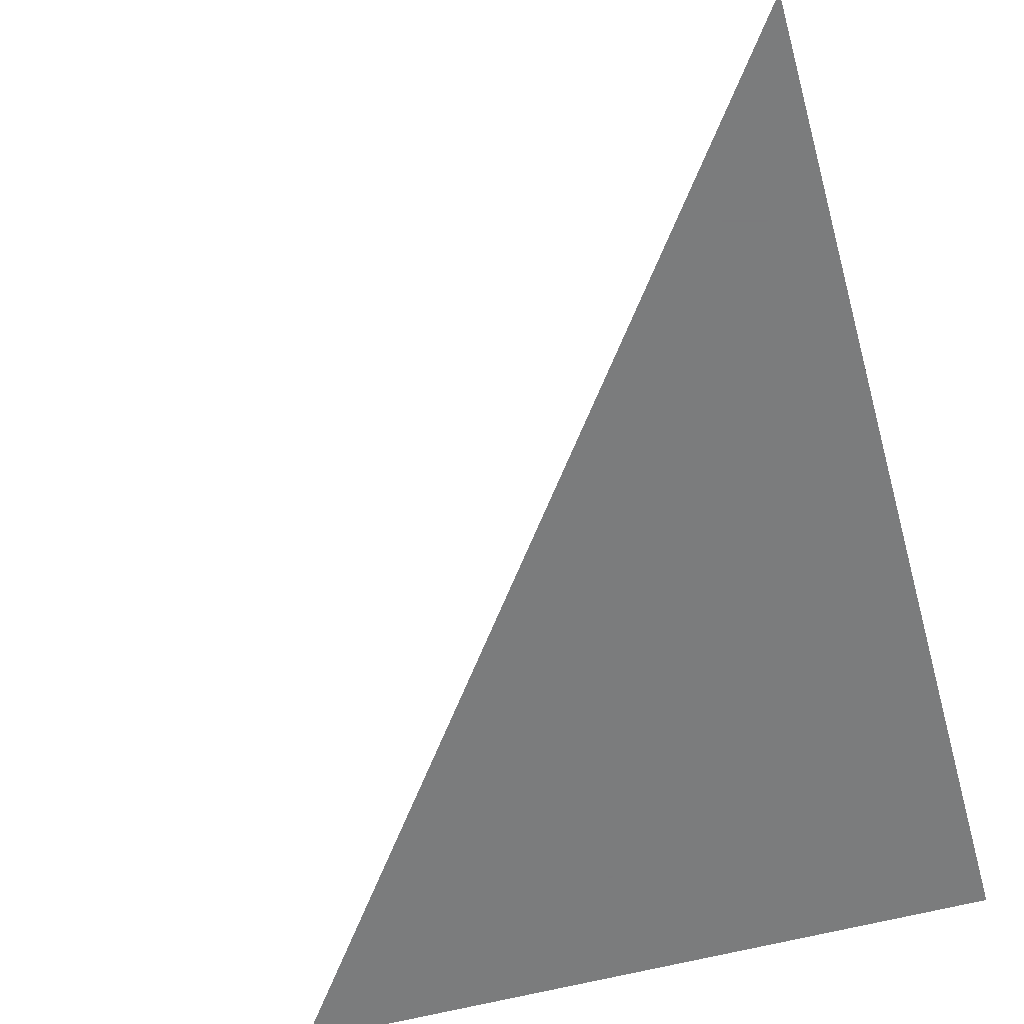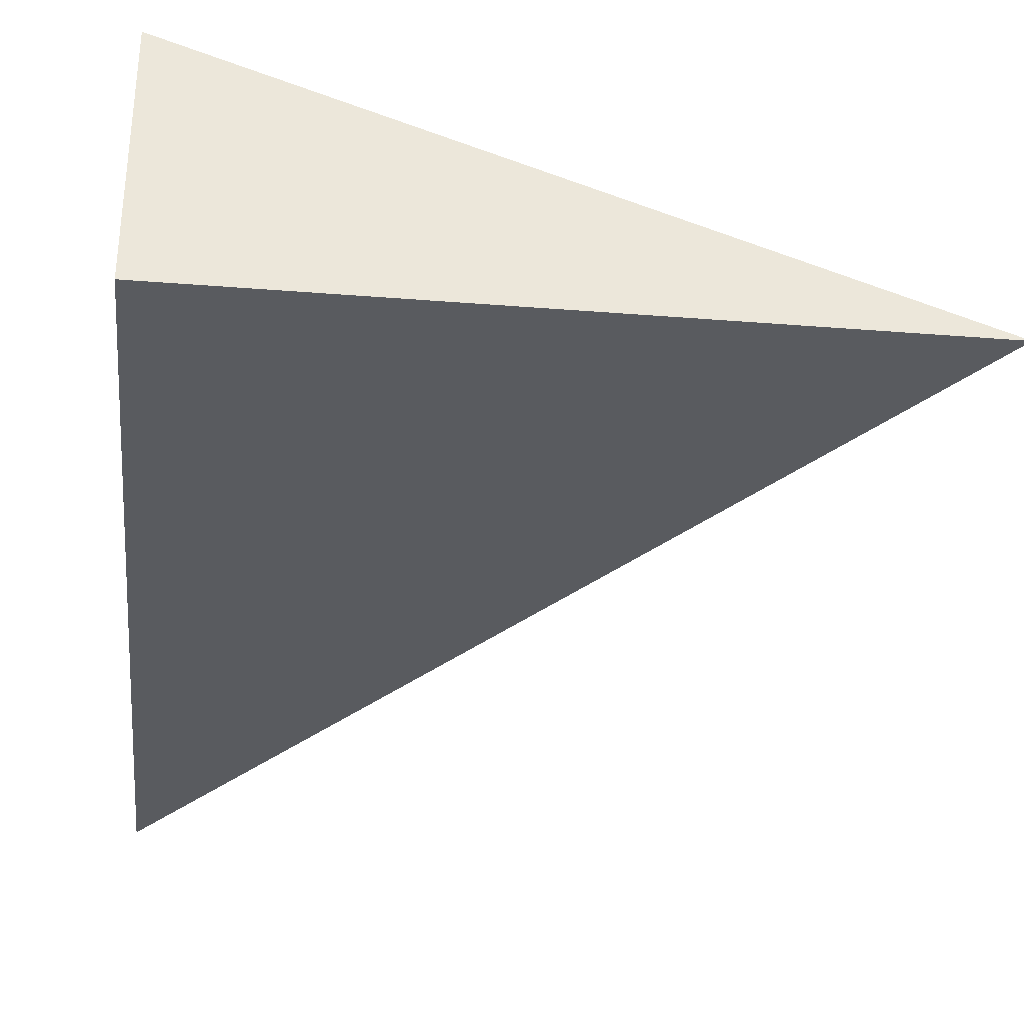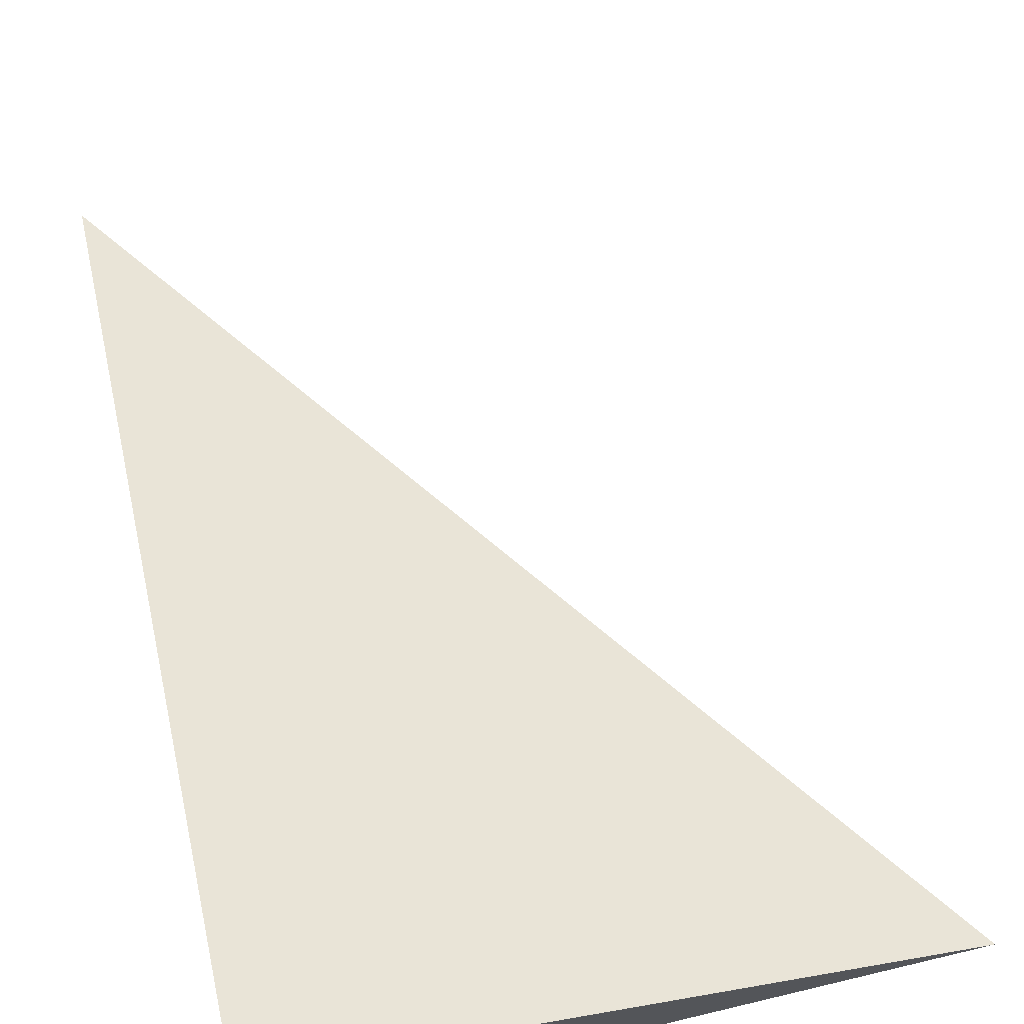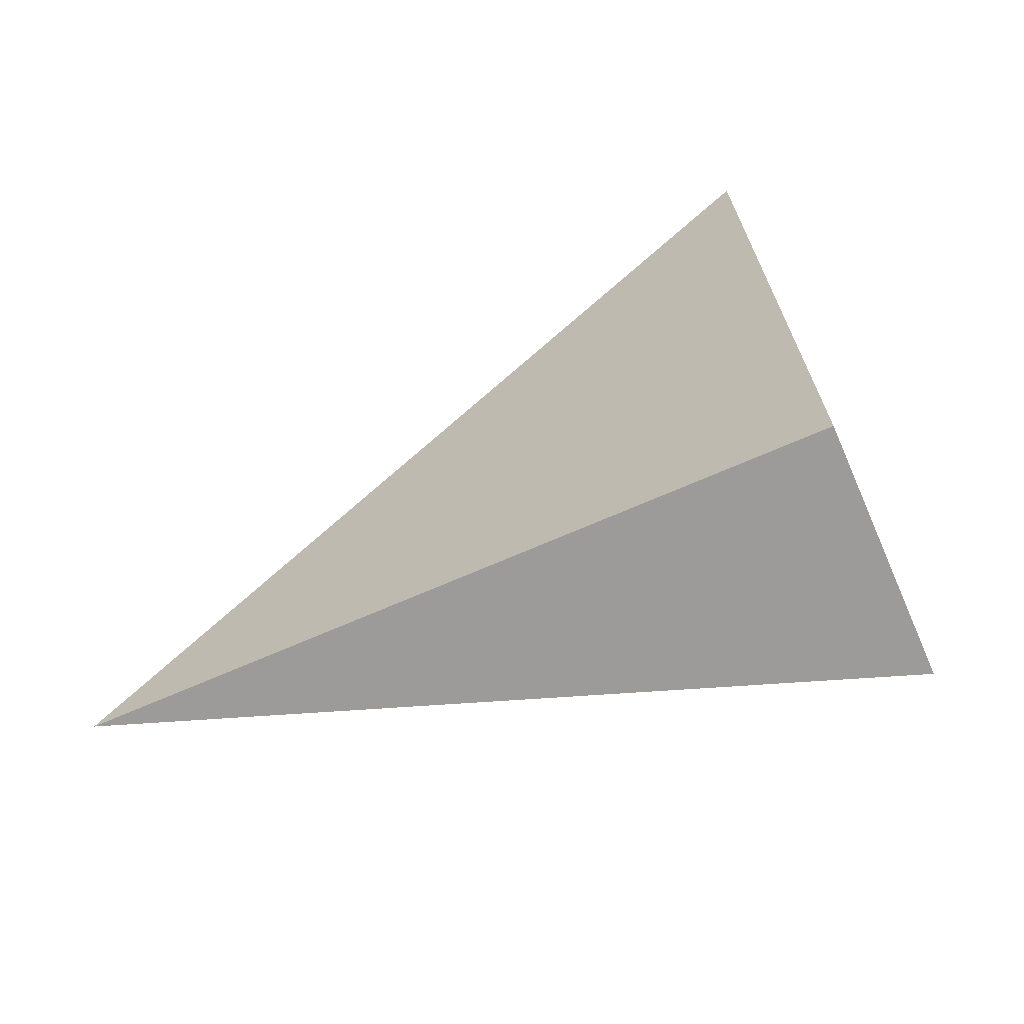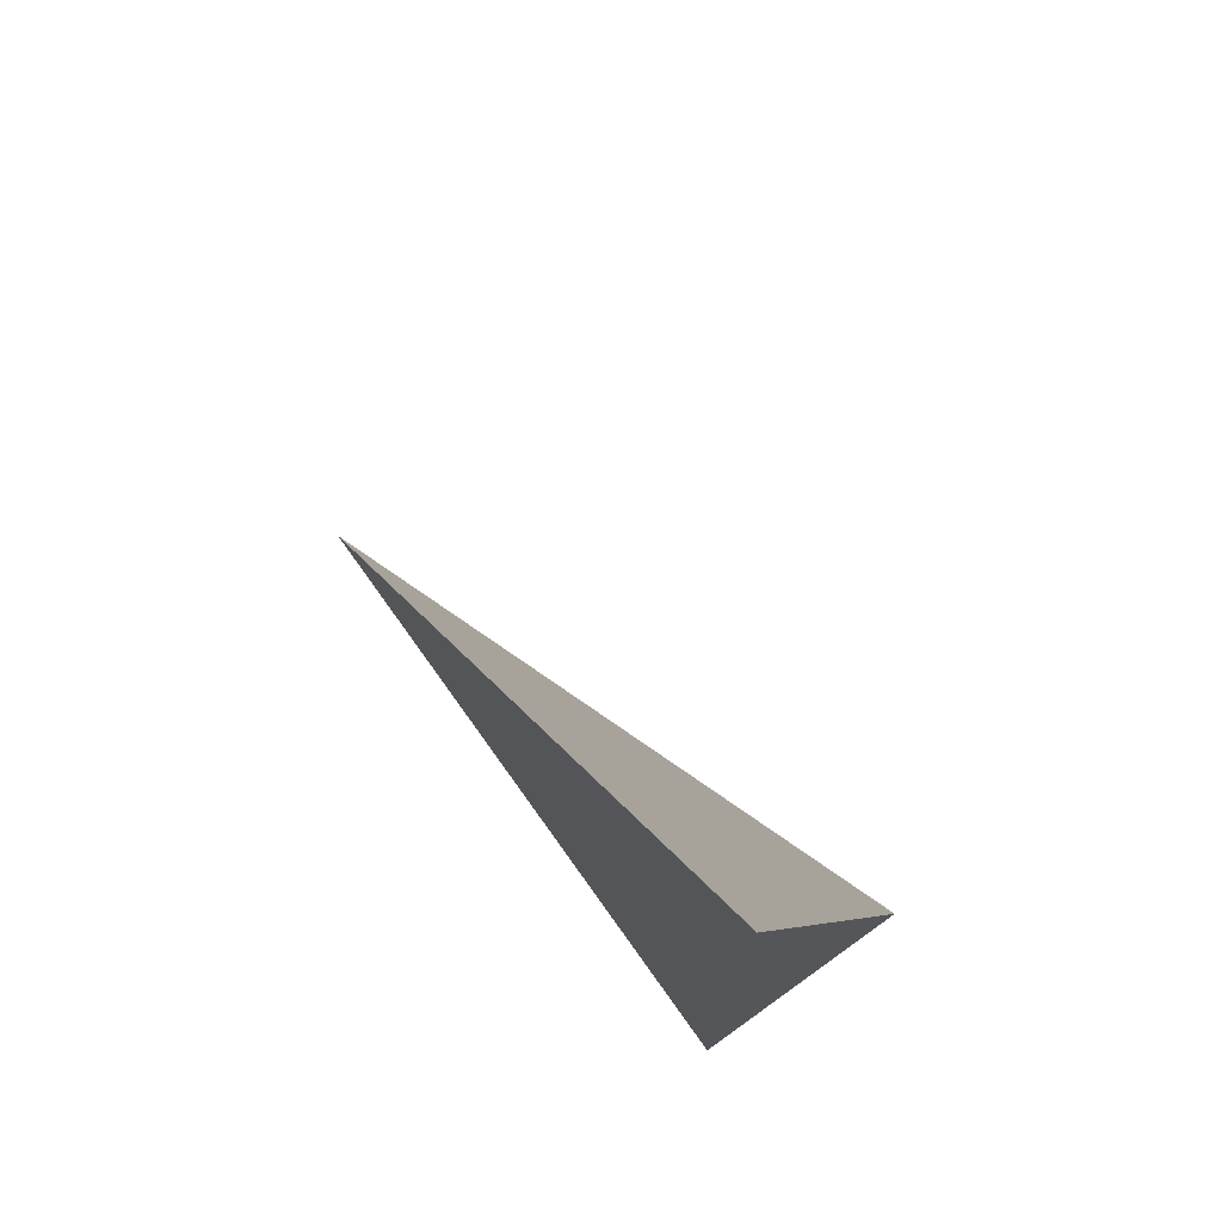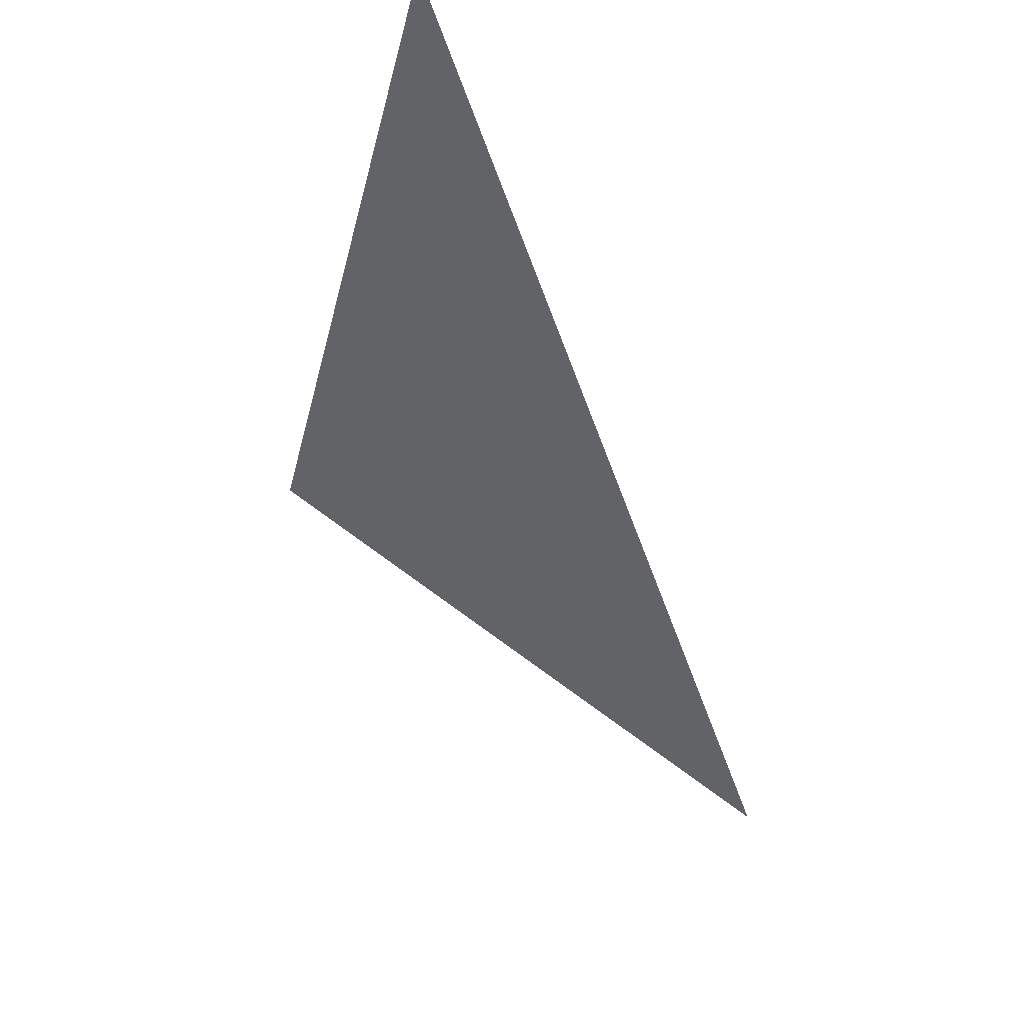
<metadata>
{"format":"obj","ext":"obj","renderer":"f3d","projection":"perspective","resolution":1024,"background":"white","views":[{"elev":-58.6,"azim":-164.6,"up":"+Z"},{"elev":-32.7,"azim":-6.3,"up":"+Z"},{"elev":68.2,"azim":-13.4,"up":"+Z"},{"elev":-69.7,"azim":-156.4,"up":"+Y"},{"elev":75.4,"azim":-125.6,"up":"+Y"},{"elev":68.2,"azim":56.5,"up":"+Y"}]}
</metadata>
<code>
v -0.2357 -0.3227 -0.0841
v 0.707 -0.3227 -0.0841
v -0.2357 0.9682 -0.0841
v -0.2357 -0.3227 0.2523
v -0.2357 0.3227 -0.0841
v 0.2357 0.3227 -0.0841
v 0.2357 -0.3227 -0.0841
v 0.2357 -0.3227 0.0841
v -0.2357 -0.3227 0.0841
v -0.2357 0.3227 0.0841
v -0.2357 2.776e-17 -0.0841
v -1.388e-17 2.776e-17 -0.0841
v -1.388e-17 -0.3227 -0.0841
v -0.2357 0.6455 -0.0841
v -1.388e-17 0.6455 -0.0841
v -1.388e-17 0.3227 -0.0841
v 0.4714 2.776e-17 -0.0841
v 0.4714 -0.3227 -0.0841
v 0.2357 2.776e-17 -0.0841
v -1.388e-17 -0.3227 6.939e-18
v -0.2357 -0.3227 6.939e-18
v 0.4714 -0.3227 6.939e-18
v 0.2357 -0.3227 6.939e-18
v -1.388e-17 -0.3227 0.1682
v -0.2357 -0.3227 0.1682
v -1.388e-17 -0.3227 0.0841
v -0.2357 0.3227 6.939e-18
v -0.2357 0.6455 6.939e-18
v -0.2357 2.776e-17 6.939e-18
v -0.2357 2.776e-17 0.1682
v -0.2357 2.776e-17 0.0841
v 0.2357 2.776e-17 6.939e-18
v -1.388e-17 0.3227 6.939e-18
v -1.388e-17 2.776e-17 0.0841
v -0.2357 -0.1614 -0.0841
v -0.1178 -0.1614 -0.0841
v -0.1178 -0.3227 -0.0841
v -0.2357 0.1614 -0.0841
v -0.1178 0.1614 -0.0841
v -0.1178 2.776e-17 -0.0841
v 0.1178 -0.1614 -0.0841
v 0.1178 -0.3227 -0.0841
v -1.388e-17 -0.1614 -0.0841
v -0.2357 0.4841 -0.0841
v -0.1178 0.4841 -0.0841
v -0.1178 0.3227 -0.0841
v -0.2357 0.8068 -0.0841
v -0.1178 0.8068 -0.0841
v -0.1178 0.6455 -0.0841
v 0.1178 0.4841 -0.0841
v 0.1178 0.3227 -0.0841
v -1.388e-17 0.4841 -0.0841
v 0.3535 0.1614 -0.0841
v 0.3535 2.776e-17 -0.0841
v 0.2357 0.1614 -0.0841
v 0.5892 -0.1614 -0.0841
v 0.5892 -0.3227 -0.0841
v 0.4714 -0.1614 -0.0841
v 0.3535 -0.3227 -0.0841
v 0.2357 -0.1614 -0.0841
v 0.3535 -0.1614 -0.0841
v -1.388e-17 0.1614 -0.0841
v 0.1178 0.1614 -0.0841
v 0.1178 2.776e-17 -0.0841
v -0.1178 -0.3227 -0.04205
v -0.2357 -0.3227 -0.04205
v 0.1178 -0.3227 -0.04205
v -1.388e-17 -0.3227 -0.04205
v -0.1178 -0.3227 0.04205
v -0.2357 -0.3227 0.04205
v -0.1178 -0.3227 6.939e-18
v 0.3535 -0.3227 -0.04205
v 0.2357 -0.3227 -0.04205
v 0.5892 -0.3227 -0.04205
v 0.4714 -0.3227 -0.04205
v 0.3535 -0.3227 0.04205
v 0.2357 -0.3227 0.04205
v 0.3535 -0.3227 6.939e-18
v 0.1178 -0.3227 0.1261
v -1.388e-17 -0.3227 0.1261
v 0.1178 -0.3227 0.0841
v -0.1178 -0.3227 0.2102
v -0.2357 -0.3227 0.2102
v -0.1178 -0.3227 0.1682
v -0.2357 -0.3227 0.1261
v -0.1178 -0.3227 0.0841
v -0.1178 -0.3227 0.1261
v 0.1178 -0.3227 6.939e-18
v 0.1178 -0.3227 0.04205
v -1.388e-17 -0.3227 0.04205
v -0.2357 0.6455 -0.04205
v -0.2357 0.8068 -0.04205
v -0.2357 0.3227 -0.04205
v -0.2357 0.4841 -0.04205
v -0.2357 0.3227 0.04205
v -0.2357 0.4841 0.04205
v -0.2357 0.4841 6.939e-18
v -0.2357 2.776e-17 -0.04205
v -0.2357 0.1614 -0.04205
v -0.2357 -0.1614 -0.04205
v -0.2357 -0.1614 0.04205
v -0.2357 -0.1614 6.939e-18
v -0.2357 -0.1614 0.1261
v -0.2357 -0.1614 0.0841
v -0.2357 -0.1614 0.2102
v -0.2357 -0.1614 0.1682
v -0.2357 0.1614 0.1261
v -0.2357 0.1614 0.0841
v -0.2357 2.776e-17 0.1261
v -0.2357 0.1614 6.939e-18
v -0.2357 2.776e-17 0.04205
v -0.2357 0.1614 0.04205
v 0.4714 -0.1614 -0.04205
v 0.2357 0.1614 -0.04205
v 0.3535 2.776e-17 -0.04205
v 0.2357 -0.1614 0.04205
v 0.3535 -0.1614 6.939e-18
v -1.388e-17 0.4841 -0.04205
v 0.1178 0.3227 -0.04205
v -0.1178 0.6455 -0.04205
v -0.1178 0.3227 0.04205
v -0.1178 0.4841 6.939e-18
v -0.1178 2.776e-17 0.1261
v -0.1178 0.1614 0.0841
v -0.1178 -0.1614 0.1682
v 0.1178 -0.1614 0.0841
v -1.388e-17 -0.1614 0.1261
v 0.1178 0.1614 6.939e-18
v -1.388e-17 0.1614 0.04205
v 0.1178 2.776e-17 0.04205
f 1 35 37
f 35 11 36
f 36 13 37
f 35 36 37
f 11 38 40
f 38 5 39
f 39 12 40
f 38 39 40
f 12 41 43
f 41 7 42
f 42 13 43
f 41 42 43
f 11 40 36
f 40 12 43
f 43 13 36
f 40 43 36
f 5 44 46
f 44 14 45
f 45 16 46
f 44 45 46
f 14 47 49
f 47 3 48
f 48 15 49
f 47 48 49
f 15 50 52
f 50 6 51
f 51 16 52
f 50 51 52
f 14 49 45
f 49 15 52
f 52 16 45
f 49 52 45
f 6 53 55
f 53 17 54
f 54 19 55
f 53 54 55
f 17 56 58
f 56 2 57
f 57 18 58
f 56 57 58
f 18 59 61
f 59 7 60
f 60 19 61
f 59 60 61
f 17 58 54
f 58 18 61
f 61 19 54
f 58 61 54
f 5 46 39
f 46 16 62
f 62 12 39
f 46 62 39
f 16 51 63
f 51 6 55
f 55 19 63
f 51 55 63
f 19 60 64
f 60 7 41
f 41 12 64
f 60 41 64
f 16 63 62
f 63 19 64
f 64 12 62
f 63 64 62
f 1 37 66
f 37 13 65
f 65 21 66
f 37 65 66
f 13 42 68
f 42 7 67
f 67 20 68
f 42 67 68
f 20 69 71
f 69 9 70
f 70 21 71
f 69 70 71
f 13 68 65
f 68 20 71
f 71 21 65
f 68 71 65
f 7 59 73
f 59 18 72
f 72 23 73
f 59 72 73
f 18 57 75
f 57 2 74
f 74 22 75
f 57 74 75
f 22 76 78
f 76 8 77
f 77 23 78
f 76 77 78
f 18 75 72
f 75 22 78
f 78 23 72
f 75 78 72
f 8 79 81
f 79 24 80
f 80 26 81
f 79 80 81
f 24 82 84
f 82 4 83
f 83 25 84
f 82 83 84
f 25 85 87
f 85 9 86
f 86 26 87
f 85 86 87
f 24 84 80
f 84 25 87
f 87 26 80
f 84 87 80
f 7 73 67
f 73 23 88
f 88 20 67
f 73 88 67
f 23 77 89
f 77 8 81
f 81 26 89
f 77 81 89
f 26 86 90
f 86 9 69
f 69 20 90
f 86 69 90
f 23 89 88
f 89 26 90
f 90 20 88
f 89 90 88
f 3 47 92
f 47 14 91
f 91 28 92
f 47 91 92
f 14 44 94
f 44 5 93
f 93 27 94
f 44 93 94
f 27 95 97
f 95 10 96
f 96 28 97
f 95 96 97
f 14 94 91
f 94 27 97
f 97 28 91
f 94 97 91
f 5 38 99
f 38 11 98
f 98 29 99
f 38 98 99
f 11 35 100
f 35 1 66
f 66 21 100
f 35 66 100
f 21 70 102
f 70 9 101
f 101 29 102
f 70 101 102
f 11 100 98
f 100 21 102
f 102 29 98
f 100 102 98
f 9 85 104
f 85 25 103
f 103 31 104
f 85 103 104
f 25 83 106
f 83 4 105
f 105 30 106
f 83 105 106
f 30 107 109
f 107 10 108
f 108 31 109
f 107 108 109
f 25 106 103
f 106 30 109
f 109 31 103
f 106 109 103
f 5 99 93
f 99 29 110
f 110 27 93
f 99 110 93
f 29 101 111
f 101 9 104
f 104 31 111
f 101 104 111
f 31 108 112
f 108 10 95
f 95 27 112
f 108 95 112
f 29 111 110
f 111 31 112
f 112 27 110
f 111 112 110
f 2 56 74
f 56 17 113
f 113 22 74
f 56 113 74
f 17 53 115
f 53 6 114
f 114 32 115
f 53 114 115
f 32 116 117
f 116 8 76
f 76 22 117
f 116 76 117
f 17 115 113
f 115 32 117
f 117 22 113
f 115 117 113
f 6 50 119
f 50 15 118
f 118 33 119
f 50 118 119
f 15 48 120
f 48 3 92
f 92 28 120
f 48 92 120
f 28 96 122
f 96 10 121
f 121 33 122
f 96 121 122
f 15 120 118
f 120 28 122
f 122 33 118
f 120 122 118
f 10 107 124
f 107 30 123
f 123 34 124
f 107 123 124
f 30 105 125
f 105 4 82
f 82 24 125
f 105 82 125
f 24 79 127
f 79 8 126
f 126 34 127
f 79 126 127
f 30 125 123
f 125 24 127
f 127 34 123
f 125 127 123
f 6 119 114
f 119 33 128
f 128 32 114
f 119 128 114
f 33 121 129
f 121 10 124
f 124 34 129
f 121 124 129
f 34 126 130
f 126 8 116
f 116 32 130
f 126 116 130
f 33 129 128
f 129 34 130
f 130 32 128
f 129 130 128

</code>
